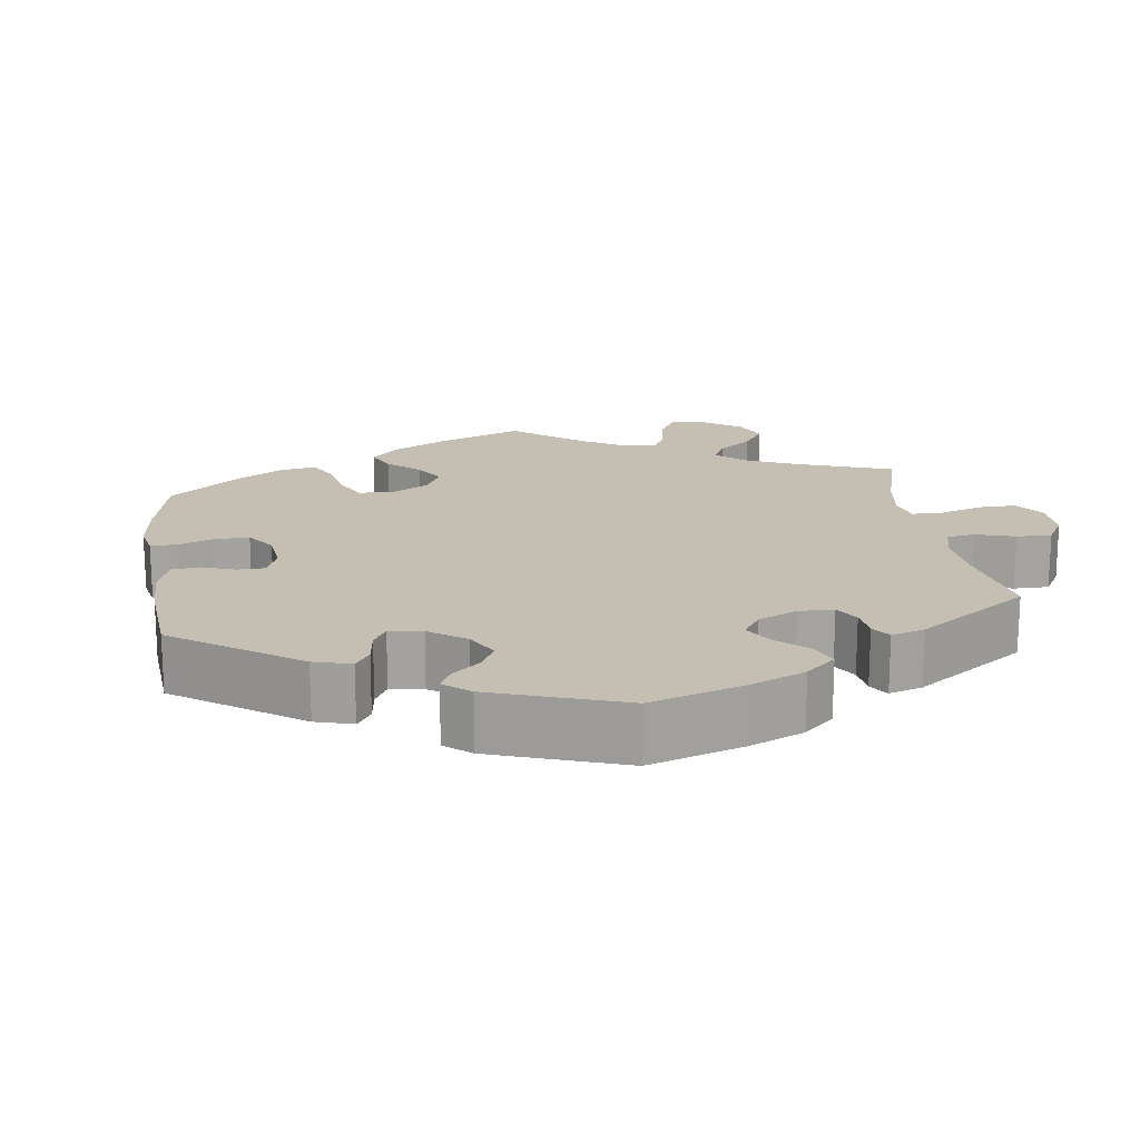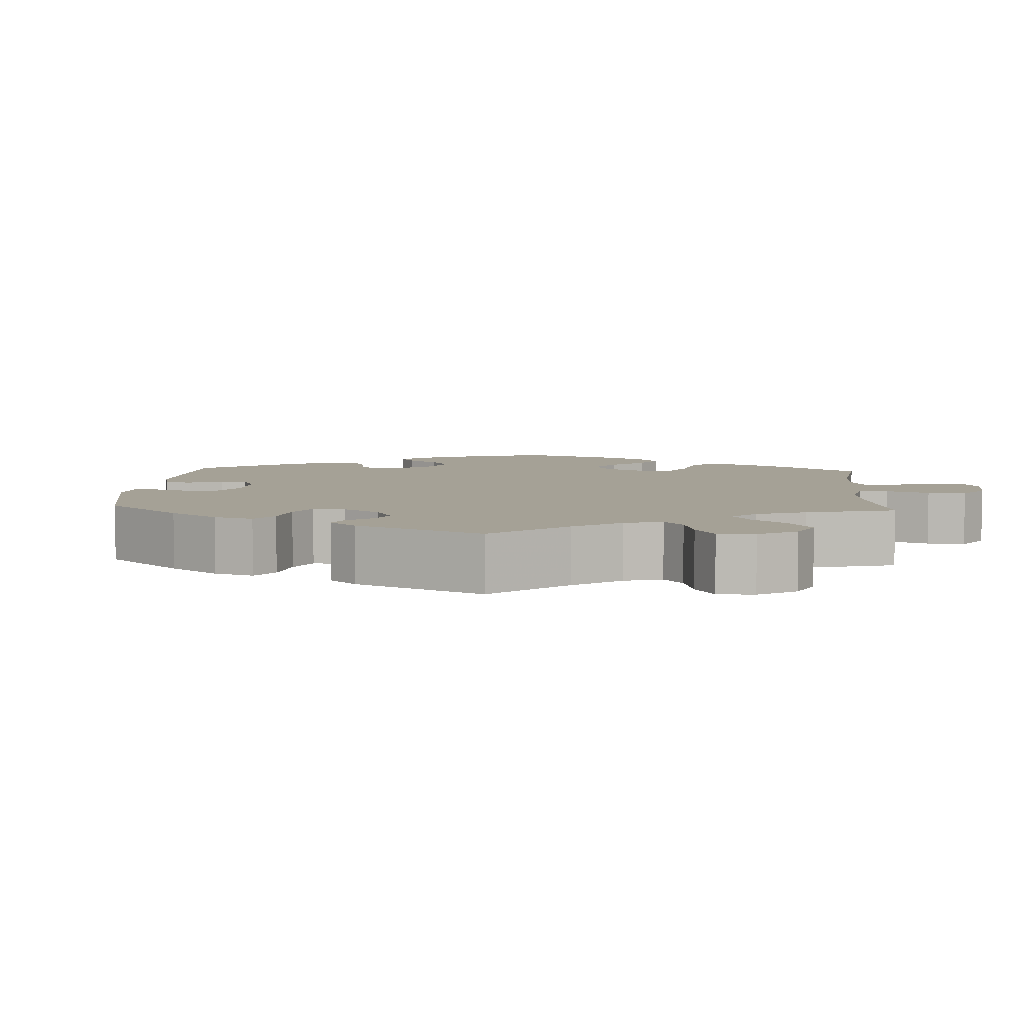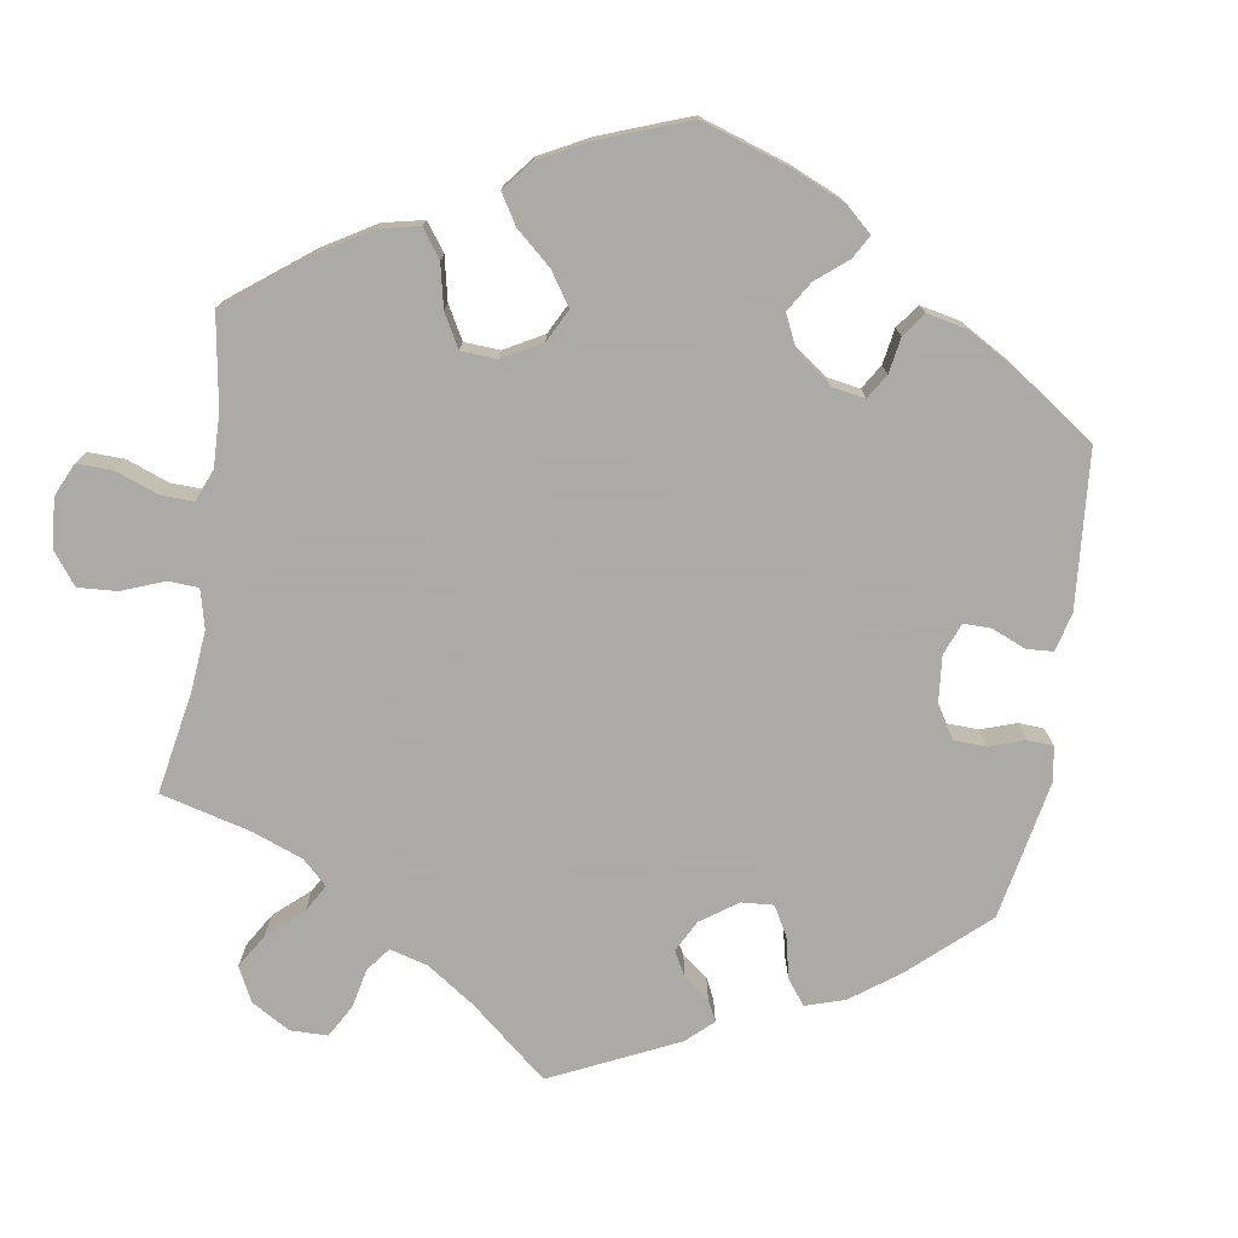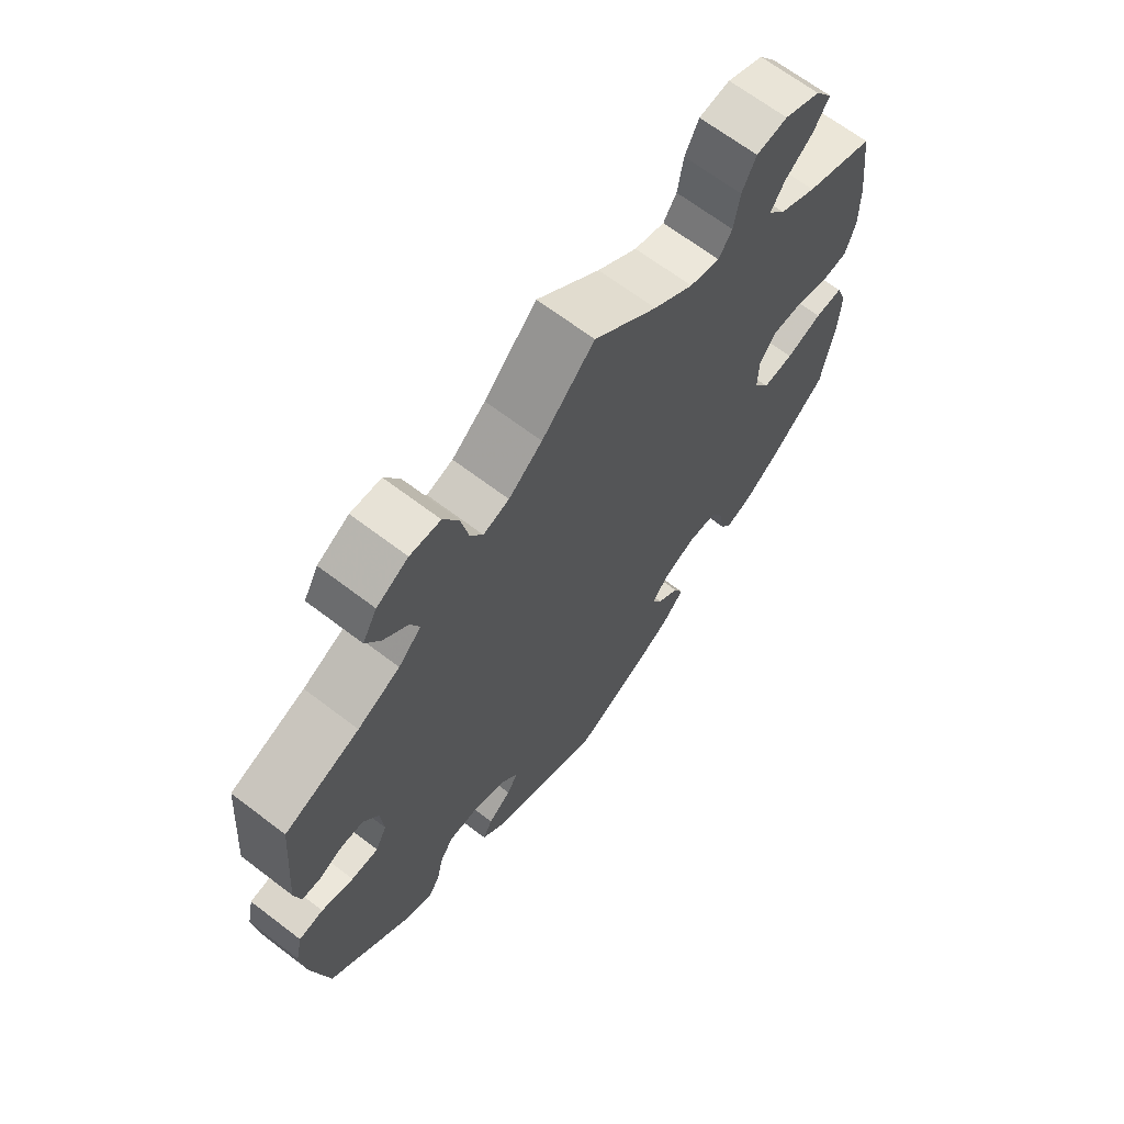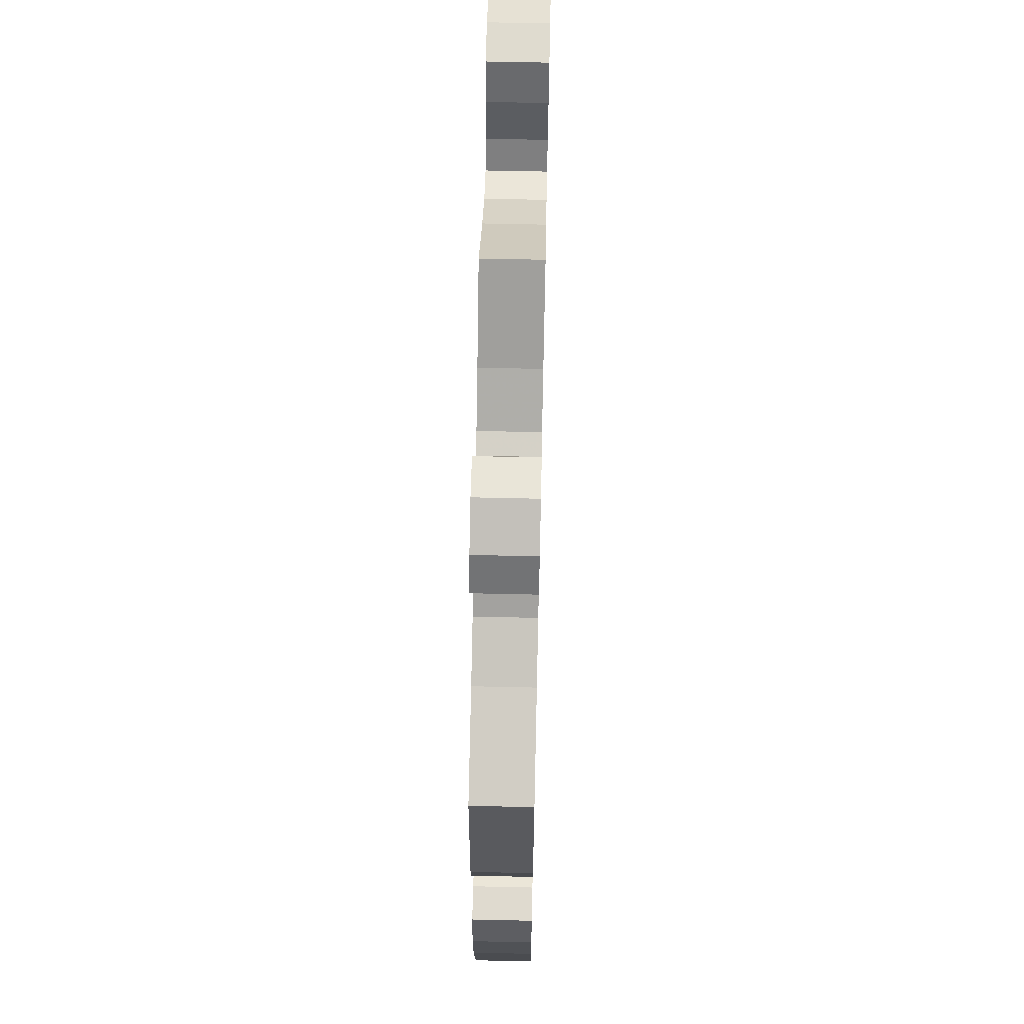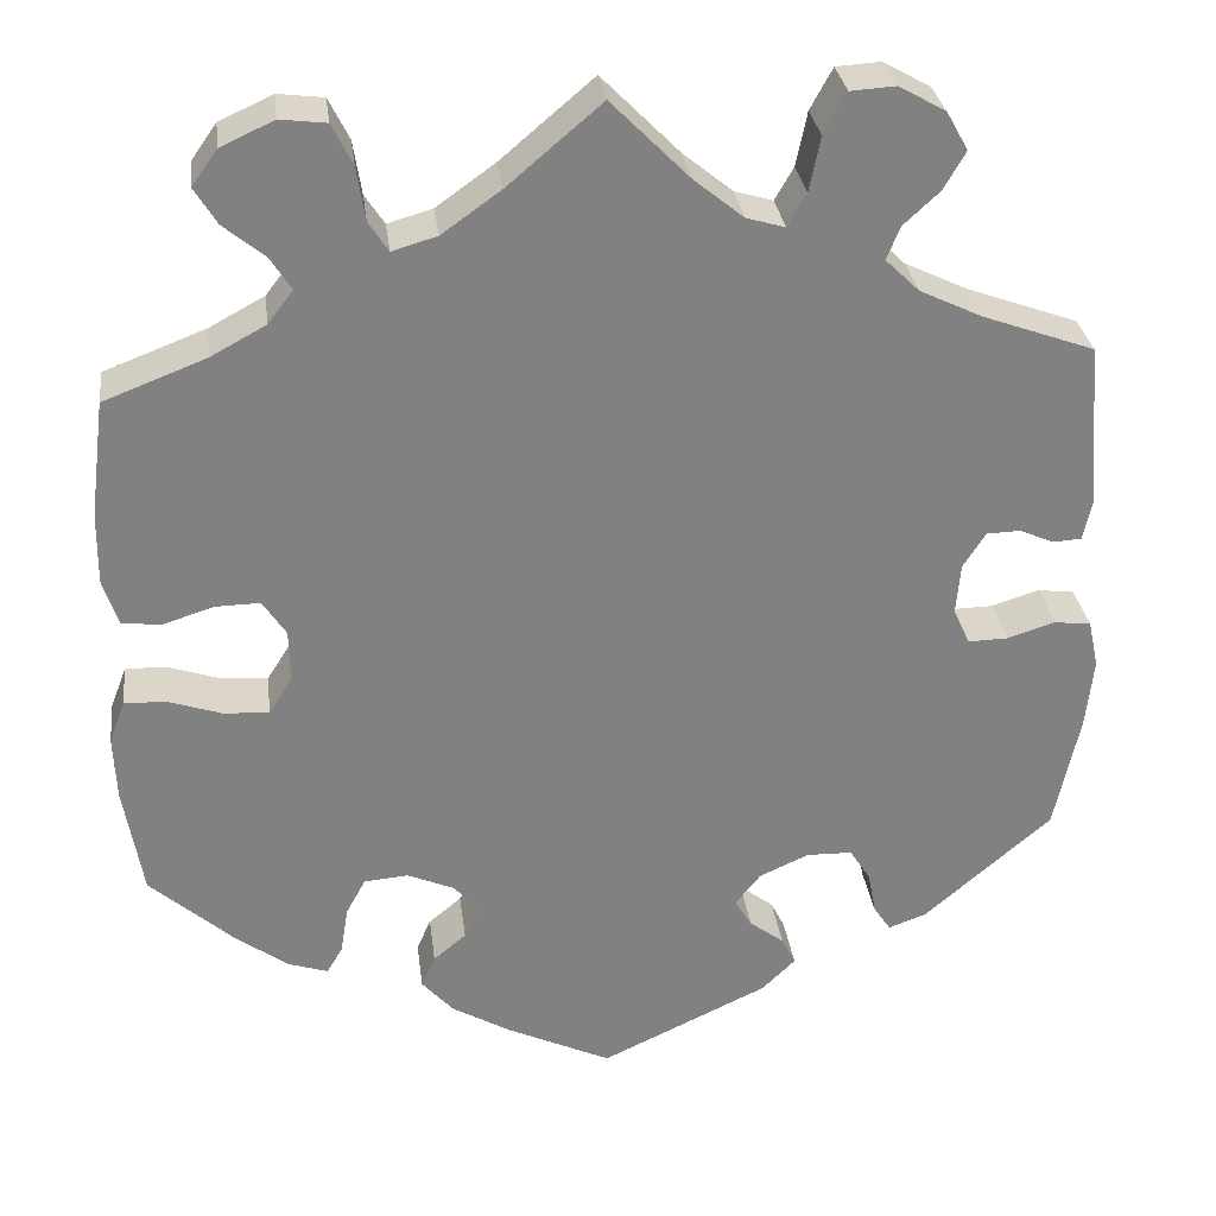
<metadata>
{"format":"obj","ext":"obj","renderer":"f3d","projection":"perspective","resolution":1024,"background":"white","views":[{"elev":17.6,"azim":-127.9,"up":"+Y"},{"elev":6.0,"azim":-56.6,"up":"+Y"},{"elev":-75.7,"azim":111.1,"up":"+Y"},{"elev":67.0,"azim":-52.6,"up":"+Z"},{"elev":63.3,"azim":-88.7,"up":"+Z"},{"elev":30.1,"azim":172.8,"up":"+Z"}]}
</metadata>
<code>
v -0.179 0.07 -0.494
v -0.215 0.07 -0.459
v -0.2 0.07 -0.429
v -0.163 0.07 -0.401
v -0.145 0.07 -0.371
v -0.172 0.07 -0.337
v -0.225 0.07 -0.313
v -0.274 0.07 -0.314
v -0.296 0.07 -0.349
v -0.305 0.07 -0.395
v -0.323 0.07 -0.422
v -0.364 0.07 -0.407
v -0.5 0.07 -0.289
v -0.527 0.07 -0.163
v -0.535 0.07 -0.088
v -0.524 0.07 -0.037
v -0.485 0.07 -0.032
v -0.434 0.07 -0.048
v -0.391 0.07 -0.049
v -0.373 0.07 -0.012
v -0.378 0.07 0.044
v -0.402 0.07 0.082
v -0.438 0.07 0.083
v -0.475 0.07 0.067
v -0.505 0.07 0.069
v -0.515 0.07 0.113
v -0.5 0.07 0.289
v -0.381 0.07 0.332
v -0.314 0.07 0.364
v -0.278 0.07 0.399
v -0.292 0.07 0.434
v -0.331 0.07 0.47
v -0.354 0.07 0.51
v -0.331 0.07 0.551
v -0.281 0.07 0.579
v -0.233 0.07 0.576
v -0.209 0.07 0.532
v -0.197 0.07 0.474
v -0.177 0.07 0.439
v -0.136 0.07 0.451
v -0.083 0.07 0.494
v 0 0.07 0.578
v 0.1 0.07 0.493
v 0.163 0.07 0.448
v 0.211 0.07 0.434
v 0.232 0.07 0.466
v 0.241 0.07 0.523
v 0.263 0.07 0.567
v 0.312 0.07 0.573
v 0.369 0.07 0.547
v 0.396 0.07 0.509
v 0.372 0.07 0.47
v 0.328 0.07 0.434
v 0.306 0.07 0.399
v 0.333 0.07 0.364
v 0.392 0.07 0.332
v 0.501 0.07 0.29
v 0.517 0.07 0.165
v 0.518 0.07 0.089
v 0.502 0.07 0.039
v 0.459 0.07 0.035
v 0.406 0.07 0.052
v 0.358 0.07 0.053
v 0.333 0.07 0.015
v 0.332 0.07 -0.041
v 0.357 0.07 -0.08
v 0.406 0.07 -0.077
v 0.463 0.07 -0.058
v 0.507 0.07 -0.057
v 0.524 0.07 -0.102
v 0.521 0.07 -0.171
v 0.501 0.07 -0.289
v 0.413 0.07 -0.367
v 0.356 0.07 -0.409
v 0.313 0.07 -0.423
v 0.296 0.07 -0.394
v 0.288 0.07 -0.344
v 0.267 0.07 -0.305
v 0.22 0.07 -0.301
v 0.169 0.07 -0.323
v 0.142 0.07 -0.356
v 0.159 0.07 -0.388
v 0.194 0.07 -0.417
v 0.209 0.07 -0.451
v 0.175 0.07 -0.489
v 0.111 0.07 -0.526
v 0 0.07 -0.578
v -0.179 0 -0.494
v -0.215 0 -0.459
v -0.2 0 -0.429
v -0.163 0 -0.401
v -0.145 0 -0.371
v -0.172 0 -0.337
v -0.225 0 -0.313
v -0.274 0 -0.314
v -0.296 0 -0.349
v -0.305 0 -0.395
v -0.323 0 -0.422
v -0.364 0 -0.407
v -0.5 0 -0.289
v -0.527 0 -0.163
v -0.535 0 -0.088
v -0.524 0 -0.037
v -0.485 0 -0.032
v -0.434 0 -0.048
v -0.391 0 -0.049
v -0.373 0 -0.012
v -0.378 0 0.044
v -0.402 0 0.082
v -0.438 0 0.083
v -0.475 0 0.067
v -0.505 0 0.069
v -0.515 0 0.113
v -0.5 0 0.289
v -0.381 0 0.332
v -0.314 0 0.364
v -0.278 0 0.399
v -0.292 0 0.434
v -0.331 0 0.47
v -0.354 0 0.51
v -0.331 0 0.551
v -0.281 0 0.579
v -0.233 0 0.576
v -0.209 0 0.532
v -0.197 0 0.474
v -0.177 0 0.439
v -0.136 0 0.451
v -0.083 0 0.494
v 0 0 0.578
v 0.1 0 0.493
v 0.163 0 0.448
v 0.211 0 0.434
v 0.232 0 0.466
v 0.241 0 0.523
v 0.263 0 0.567
v 0.312 0 0.573
v 0.369 0 0.547
v 0.396 0 0.509
v 0.372 0 0.47
v 0.328 0 0.434
v 0.306 0 0.399
v 0.333 0 0.364
v 0.392 0 0.332
v 0.501 0 0.29
v 0.517 0 0.165
v 0.518 0 0.089
v 0.502 0 0.039
v 0.459 0 0.035
v 0.406 0 0.052
v 0.358 0 0.053
v 0.333 0 0.015
v 0.332 0 -0.041
v 0.357 0 -0.08
v 0.406 0 -0.077
v 0.463 0 -0.058
v 0.507 0 -0.057
v 0.524 0 -0.102
v 0.521 0 -0.171
v 0.501 0 -0.289
v 0.413 0 -0.367
v 0.356 0 -0.409
v 0.313 0 -0.423
v 0.296 0 -0.394
v 0.288 0 -0.344
v 0.267 0 -0.305
v 0.22 0 -0.301
v 0.169 0 -0.323
v 0.142 0 -0.356
v 0.159 0 -0.388
v 0.194 0 -0.417
v 0.209 0 -0.451
v 0.175 0 -0.489
v 0.111 0 -0.526
v 0 0 -0.578
f 82 83 84 85
f 81 82 85 86
f 74 75 76 77
f 74 77 78
f 73 74 78
f 72 73 78
f 71 72 78 79
f 67 68 69 70
f 66 67 70 71
f 59 60 61 62
f 59 62 63
f 56 57 58 59
f 55 56 59 63
f 54 55 63 64
f 50 51 52 53
f 50 53 54
f 49 50 54
f 46 47 48 49
f 45 46 49 54
f 44 45 54 64
f 41 42 43
f 40 41 43 44
f 39 40 44 64
f 35 36 37 38
f 35 38 39
f 34 35 39
f 31 32 33 34
f 30 31 34 39
f 29 30 39 64
f 25 26 27 28
f 23 24 25 28
f 22 23 28 29
f 21 22 29 64
f 15 16 17 18
f 15 18 19
f 14 15 19
f 13 14 19
f 12 13 19 20
f 9 10 11 12
f 8 9 12 20
f 1 2 3 4
f 1 4 5
f 81 86 87 1
f 66 71 79 80
f 65 66 80 81
f 7 8 20 21
f 6 7 21 64
f 5 6 64 65
f 1 5 65 81
f 172 171 170 169
f 173 172 169 168
f 164 163 162 161
f 165 164 161
f 165 161 160
f 165 160 159
f 166 165 159 158
f 157 156 155 154
f 158 157 154 153
f 149 148 147 146
f 150 149 146
f 146 145 144 143
f 150 146 143 142
f 151 150 142 141
f 140 139 138 137
f 141 140 137
f 141 137 136
f 136 135 134 133
f 141 136 133 132
f 151 141 132 131
f 130 129 128
f 131 130 128 127
f 151 131 127 126
f 125 124 123 122
f 126 125 122
f 126 122 121
f 121 120 119 118
f 126 121 118 117
f 151 126 117 116
f 115 114 113 112
f 115 112 111 110
f 116 115 110 109
f 151 116 109 108
f 105 104 103 102
f 106 105 102
f 106 102 101
f 106 101 100
f 107 106 100 99
f 99 98 97 96
f 107 99 96 95
f 91 90 89 88
f 92 91 88
f 88 174 173 168
f 167 166 158 153
f 168 167 153 152
f 108 107 95 94
f 151 108 94 93
f 152 151 93 92
f 168 152 92 88
f 1 88 89 2
f 2 89 90 3
f 3 90 91 4
f 4 91 92 5
f 5 92 93 6
f 6 93 94 7
f 7 94 95 8
f 8 95 96 9
f 9 96 97 10
f 10 97 98 11
f 11 98 99 12
f 12 99 100 13
f 13 100 101 14
f 14 101 102 15
f 15 102 103 16
f 16 103 104 17
f 17 104 105 18
f 18 105 106 19
f 19 106 107 20
f 20 107 108 21
f 21 108 109 22
f 22 109 110 23
f 23 110 111 24
f 24 111 112 25
f 25 112 113 26
f 26 113 114 27
f 27 114 115 28
f 28 115 116 29
f 29 116 117 30
f 30 117 118 31
f 31 118 119 32
f 32 119 120 33
f 33 120 121 34
f 34 121 122 35
f 35 122 123 36
f 36 123 124 37
f 37 124 125 38
f 38 125 126 39
f 39 126 127 40
f 40 127 128 41
f 41 128 129 42
f 42 129 130 43
f 43 130 131 44
f 44 131 132 45
f 45 132 133 46
f 46 133 134 47
f 47 134 135 48
f 48 135 136 49
f 49 136 137 50
f 50 137 138 51
f 51 138 139 52
f 52 139 140 53
f 53 140 141 54
f 54 141 142 55
f 55 142 143 56
f 56 143 144 57
f 57 144 145 58
f 58 145 146 59
f 59 146 147 60
f 60 147 148 61
f 61 148 149 62
f 62 149 150 63
f 63 150 151 64
f 64 151 152 65
f 65 152 153 66
f 66 153 154 67
f 67 154 155 68
f 68 155 156 69
f 69 156 157 70
f 70 157 158 71
f 71 158 159 72
f 72 159 160 73
f 73 160 161 74
f 74 161 162 75
f 75 162 163 76
f 76 163 164 77
f 77 164 165 78
f 78 165 166 79
f 79 166 167 80
f 80 167 168 81
f 81 168 169 82
f 82 169 170 83
f 83 170 171 84
f 84 171 172 85
f 85 172 173 86
f 86 173 174 87
f 87 174 88 1

</code>
